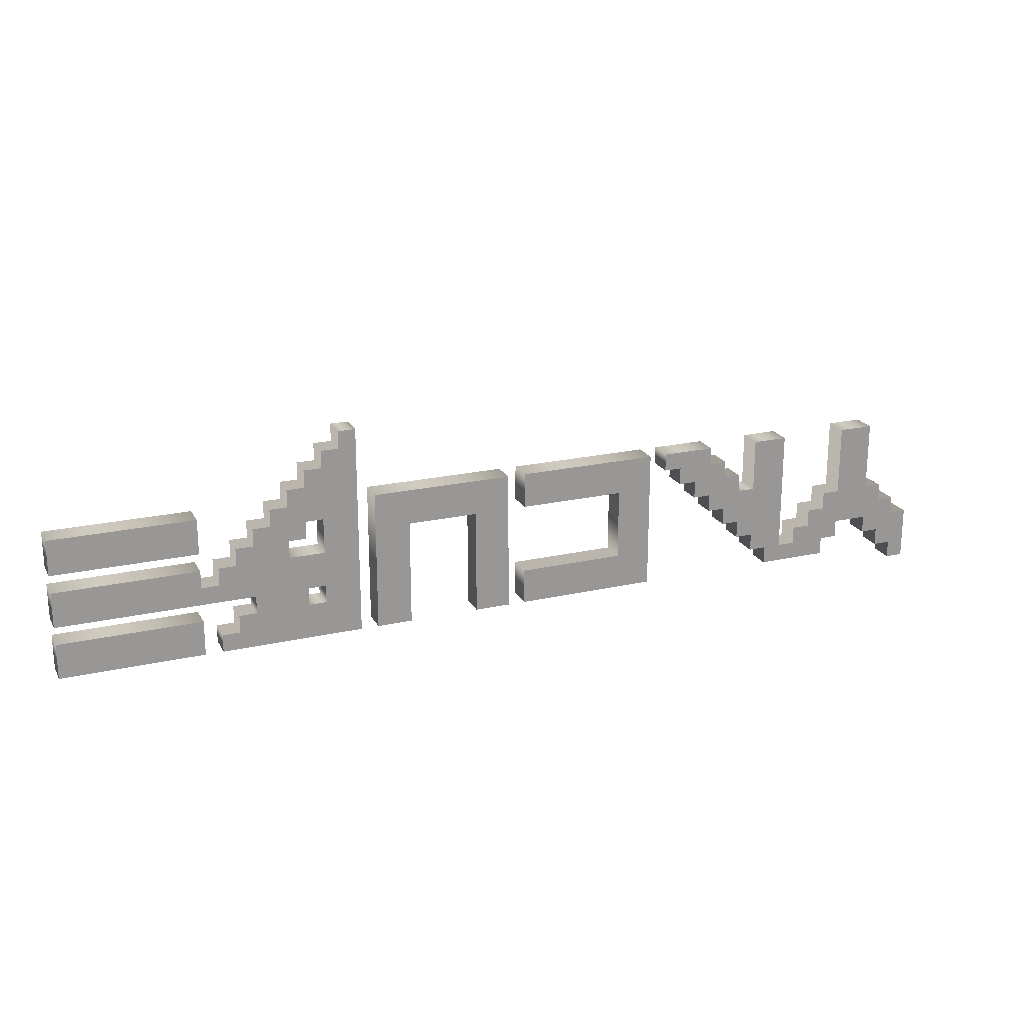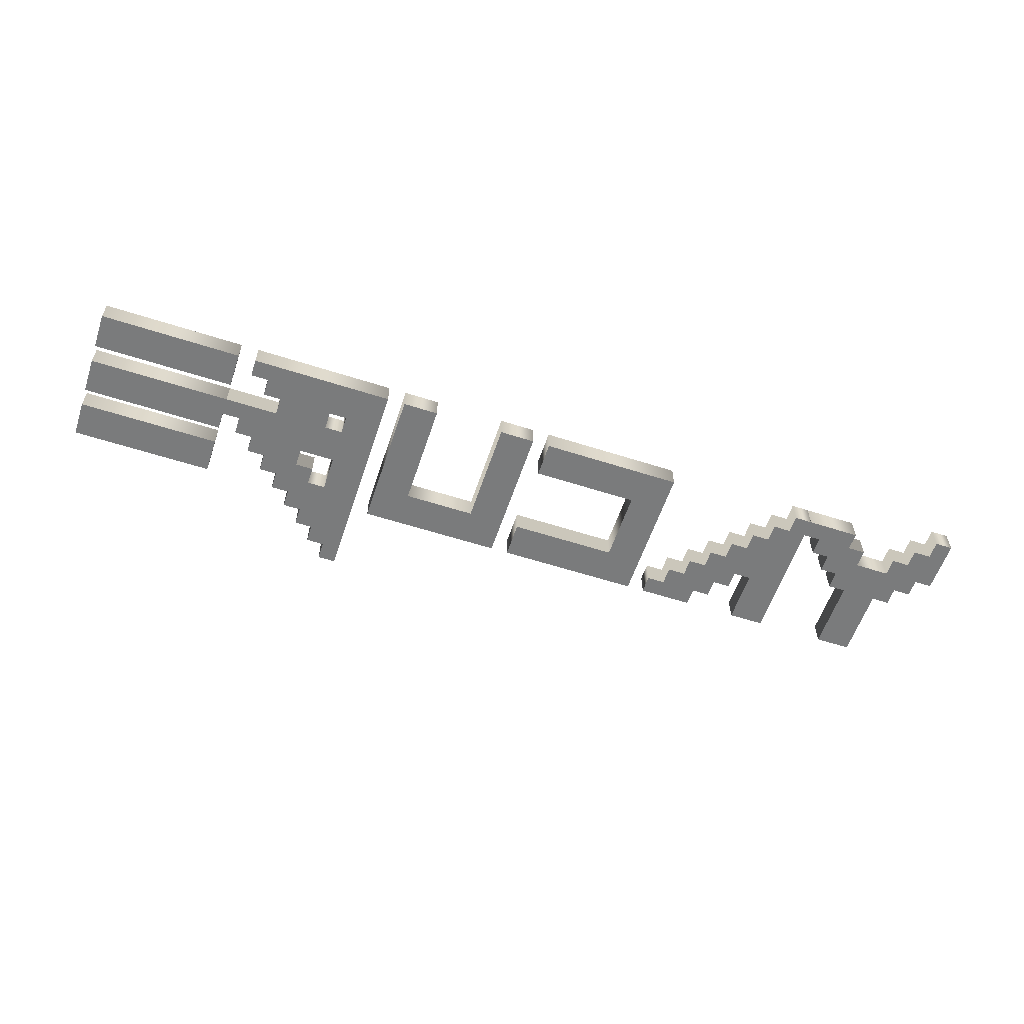
<metadata>
{"format":"obj","ext":"obj","renderer":"f3d","projection":"perspective","resolution":1024,"background":"white","views":[{"elev":21.4,"azim":158.1,"up":"+Z"},{"elev":-58.3,"azim":161.6,"up":"+Y"}]}
</metadata>
<code>
v 2.01 0.1986 -0.3054
v 1.439 0.1986 -0.3054
v 1.439 0.1986 -0.4482
v 2.01 0.1986 -0.4482
v 2.01 0.1986 0.1232
v 1.439 0.1986 0.1232
v 1.439 0.1986 -0.01966
v 2.01 0.1986 -0.01966
v 2.01 0.1986 -0.09109
v 1.439 0.1986 -0.09109
v 1.439 0.1986 -0.2339
v 2.01 0.1986 -0.2339
v 0.9386 0.1986 0.05176
v 1.01 0.1986 0.05176
v 1.01 0.1986 -0.01966
v 1.081 0.1986 -0.01966
v 1.081 0.1986 -0.09109
v 0.9386 0.1986 -0.09109
v 0.9386 0.1986 -0.2339
v 1.01 0.1986 -0.2339
v 1.01 0.1986 -0.3054
v 0.9386 0.1986 -0.3054
v 0.8671 0.1986 0.4089
v 0.7957 0.1986 0.4089
v 0.7957 0.1986 -0.4482
v 1.367 0.1986 -0.4482
v 1.367 0.1986 -0.3768
v 1.296 0.1986 -0.3768
v 1.296 0.1986 -0.3054
v 1.224 0.1986 -0.3054
v 1.224 0.1986 -0.2339
v 1.439 0.1986 -0.2339
v 1.439 0.1986 -0.1625
v 1.367 0.1986 -0.1625
v 1.367 0.1986 -0.09109
v 1.296 0.1986 -0.09109
v 1.296 0.1986 -0.01966
v 1.224 0.1986 -0.01966
v 1.224 0.1986 0.05176
v 1.153 0.1986 0.05176
v 1.153 0.1986 0.1232
v 1.081 0.1986 0.1232
v 1.081 0.1986 0.1946
v 1.01 0.1986 0.1946
v 1.01 0.1986 0.2661
v 0.9386 0.1986 0.2661
v 0.9386 0.1986 0.3375
v 0.8671 0.1986 0.3375
v 0.7243 0.1986 0.1232
v 0.1529 0.1986 0.1232
v 0.1529 0.1986 -0.4482
v 0.2957 0.1986 -0.4482
v 0.2957 0.1986 -0.01966
v 0.5814 0.1986 -0.01966
v 0.5814 0.1986 -0.4482
v 0.7243 0.1986 -0.4482
v 0.08142 0.1986 0.1232
v -0.49 0.1986 0.1232
v -0.49 0.1986 -0.4482
v 0.08142 0.1986 -0.4482
v 0.08142 0.1986 -0.3054
v -0.3471 0.1986 -0.3054
v -0.3471 0.1986 -0.01966
v 0.08142 0.1986 -0.01966
v -0.99 0.1986 0.1232
v -1.133 0.1986 0.1232
v -1.133 0.1986 -0.4482
v -1.061 0.1986 -0.4482
v -1.061 0.1986 -0.3768
v -0.99 0.1986 -0.3768
v -0.99 0.1986 -0.3054
v -0.9186 0.1986 -0.3054
v -0.9186 0.1986 -0.2339
v -0.8471 0.1986 -0.2339
v -0.8471 0.1986 -0.1625
v -0.7757 0.1986 -0.1625
v -0.7757 0.1986 -0.09109
v -0.7043 0.1986 -0.09109
v -0.7043 0.1986 -0.01966
v -0.6329 0.1986 -0.01966
v -0.6329 0.1986 0.05176
v -0.5614 0.1986 0.05176
v -0.5614 0.1986 0.1232
v -0.7757 0.1986 0.1232
v -0.7757 0.1986 0.05176
v -0.8471 0.1986 0.05176
v -0.8471 0.1986 -0.01966
v -0.9186 0.1986 -0.01966
v -0.9186 0.1986 -0.09109
v -0.99 0.1986 -0.09109
v -1.419 0.1986 0.1232
v -1.561 0.1986 0.1232
v -1.561 0.1986 -0.1625
v -1.633 0.1986 -0.1625
v -1.633 0.1986 -0.2339
v -1.704 0.1986 -0.2339
v -1.704 0.1986 -0.3054
v -1.776 0.1986 -0.3054
v -1.776 0.1986 -0.5197
v -1.704 0.1986 -0.5197
v -1.704 0.1986 -0.4482
v -1.633 0.1986 -0.4482
v -1.633 0.1986 -0.3768
v -1.561 0.1986 -0.3768
v -1.561 0.1986 -0.3054
v -1.419 0.1986 -0.3054
v -1.419 0.1986 -0.3768
v -1.347 0.1986 -0.3768
v -1.347 0.1986 -0.4482
v -1.133 0.1986 -0.4482
v -1.133 0.1986 -0.3768
v -1.204 0.1986 -0.3768
v -1.204 0.1986 -0.3054
v -1.276 0.1986 -0.3054
v -1.276 0.1986 -0.2339
v -1.347 0.1986 -0.2339
v -1.347 0.1986 -0.1625
v -1.419 0.1986 -0.1625
v 2.01 0.09862 -0.3054
v 1.439 0.09862 -0.3054
v 1.439 0.09862 -0.4482
v 2.01 0.09862 -0.4482
v 2.01 0.09862 0.1232
v 1.439 0.09862 0.1232
v 1.439 0.09862 -0.01966
v 2.01 0.09862 -0.01966
v 2.01 0.09862 -0.09109
v 1.439 0.09862 -0.09109
v 1.439 0.09862 -0.2339
v 2.01 0.09862 -0.2339
v 0.9386 0.09862 0.05176
v 1.01 0.09862 0.05176
v 1.01 0.09862 -0.01966
v 1.081 0.09862 -0.01966
v 1.081 0.09862 -0.09109
v 0.9386 0.09862 -0.09109
v 0.9386 0.09862 -0.2339
v 1.01 0.09862 -0.2339
v 1.01 0.09862 -0.3054
v 0.9386 0.09862 -0.3054
v 0.8671 0.09862 0.4089
v 0.7957 0.09862 0.4089
v 0.7957 0.09862 -0.4482
v 1.367 0.09862 -0.4482
v 1.367 0.09862 -0.3768
v 1.296 0.09862 -0.3768
v 1.296 0.09862 -0.3054
v 1.224 0.09862 -0.3054
v 1.224 0.09862 -0.2339
v 1.439 0.09862 -0.2339
v 1.439 0.09862 -0.1625
v 1.367 0.09862 -0.1625
v 1.367 0.09862 -0.09109
v 1.296 0.09862 -0.09109
v 1.296 0.09862 -0.01966
v 1.224 0.09862 -0.01966
v 1.224 0.09862 0.05176
v 1.153 0.09862 0.05176
v 1.153 0.09862 0.1232
v 1.081 0.09862 0.1232
v 1.081 0.09862 0.1946
v 1.01 0.09862 0.1946
v 1.01 0.09862 0.2661
v 0.9386 0.09862 0.2661
v 0.9386 0.09862 0.3375
v 0.8671 0.09862 0.3375
v 0.7243 0.09862 0.1232
v 0.1529 0.09862 0.1232
v 0.1529 0.09862 -0.4482
v 0.2957 0.09862 -0.4482
v 0.2957 0.09862 -0.01966
v 0.5814 0.09862 -0.01966
v 0.5814 0.09862 -0.4482
v 0.7243 0.09862 -0.4482
v 0.08142 0.09862 0.1232
v -0.49 0.09862 0.1232
v -0.49 0.09862 -0.4482
v 0.08142 0.09862 -0.4482
v 0.08142 0.09862 -0.3054
v -0.3471 0.09862 -0.3054
v -0.3471 0.09862 -0.01966
v 0.08142 0.09862 -0.01966
v -0.99 0.09862 0.1232
v -1.133 0.09862 0.1232
v -1.133 0.09862 -0.4482
v -1.061 0.09862 -0.4482
v -1.061 0.09862 -0.3768
v -0.99 0.09862 -0.3768
v -0.99 0.09862 -0.3054
v -0.9186 0.09862 -0.3054
v -0.9186 0.09862 -0.2339
v -0.8471 0.09862 -0.2339
v -0.8471 0.09862 -0.1625
v -0.7757 0.09862 -0.1625
v -0.7757 0.09862 -0.09109
v -0.7043 0.09862 -0.09109
v -0.7043 0.09862 -0.01966
v -0.6329 0.09862 -0.01966
v -0.6329 0.09862 0.05176
v -0.5614 0.09862 0.05176
v -0.5614 0.09862 0.1232
v -0.7757 0.09862 0.1232
v -0.7757 0.09862 0.05176
v -0.8471 0.09862 0.05176
v -0.8471 0.09862 -0.01966
v -0.9186 0.09862 -0.01966
v -0.9186 0.09862 -0.09109
v -0.99 0.09862 -0.09109
v -1.419 0.09862 0.1232
v -1.561 0.09862 0.1232
v -1.561 0.09862 -0.1625
v -1.633 0.09862 -0.1625
v -1.633 0.09862 -0.2339
v -1.704 0.09862 -0.2339
v -1.704 0.09862 -0.3054
v -1.776 0.09862 -0.3054
v -1.776 0.09862 -0.5197
v -1.704 0.09862 -0.5197
v -1.704 0.09862 -0.4482
v -1.633 0.09862 -0.4482
v -1.633 0.09862 -0.3768
v -1.561 0.09862 -0.3768
v -1.561 0.09862 -0.3054
v -1.419 0.09862 -0.3054
v -1.419 0.09862 -0.3768
v -1.347 0.09862 -0.3768
v -1.347 0.09862 -0.4482
v -1.133 0.09862 -0.4482
v -1.133 0.09862 -0.3768
v -1.204 0.09862 -0.3768
v -1.204 0.09862 -0.3054
v -1.276 0.09862 -0.3054
v -1.276 0.09862 -0.2339
v -1.347 0.09862 -0.2339
v -1.347 0.09862 -0.1625
v -1.419 0.09862 -0.1625
v -1.419 0.09862 0.1232
v -1.419 0.1986 0.1232
v -1.561 0.09862 0.1232
v -1.561 0.1986 0.1232
v -1.561 0.09862 -0.1625
v -1.561 0.1986 -0.1625
v -1.633 0.09862 -0.1625
v -1.633 0.1986 -0.1625
v -1.633 0.09862 -0.2339
v -1.633 0.1986 -0.2339
v -1.704 0.09862 -0.2339
v -1.704 0.1986 -0.2339
v -1.704 0.09862 -0.3054
v -1.704 0.1986 -0.3054
v -1.776 0.09862 -0.3054
v -1.776 0.1986 -0.3054
v -1.776 0.09862 -0.5197
v -1.776 0.1986 -0.5197
v -1.704 0.09862 -0.5197
v -1.704 0.1986 -0.5197
v -1.704 0.09862 -0.4482
v -1.704 0.1986 -0.4482
v -1.633 0.09862 -0.4482
v -1.633 0.1986 -0.4482
v -1.633 0.09862 -0.3768
v -1.633 0.1986 -0.3768
v -1.561 0.09862 -0.3768
v -1.561 0.1986 -0.3768
v -1.561 0.09862 -0.3054
v -1.561 0.1986 -0.3054
v -1.419 0.09862 -0.3054
v -1.419 0.1986 -0.3054
v -1.419 0.09862 -0.3768
v -1.419 0.1986 -0.3768
v -1.347 0.09862 -0.3768
v -1.347 0.1986 -0.3768
v -1.347 0.09862 -0.4482
v -1.347 0.1986 -0.4482
v -1.133 0.09862 -0.4482
v -1.133 0.1986 -0.4482
v -1.133 0.09862 -0.3768
v -1.133 0.1986 -0.3768
v -1.204 0.09862 -0.3768
v -1.204 0.1986 -0.3768
v -1.204 0.09862 -0.3054
v -1.204 0.1986 -0.3054
v -1.276 0.09862 -0.3054
v -1.276 0.1986 -0.3054
v -1.276 0.09862 -0.2339
v -1.276 0.1986 -0.2339
v -1.347 0.09862 -0.2339
v -1.347 0.1986 -0.2339
v -1.347 0.09862 -0.1625
v -1.347 0.1986 -0.1625
v -1.419 0.09862 -0.1625
v -1.419 0.1986 -0.1625
v -0.99 0.09862 0.1232
v -0.99 0.1986 0.1232
v -1.133 0.09862 0.1232
v -1.133 0.1986 0.1232
v -1.133 0.09862 -0.4482
v -1.133 0.1986 -0.4482
v -1.061 0.09862 -0.4482
v -1.061 0.1986 -0.4482
v -1.061 0.09862 -0.3768
v -1.061 0.1986 -0.3768
v -0.99 0.09862 -0.3768
v -0.99 0.1986 -0.3768
v -0.99 0.09862 -0.3054
v -0.99 0.1986 -0.3054
v -0.9186 0.09862 -0.3054
v -0.9186 0.1986 -0.3054
v -0.9186 0.09862 -0.2339
v -0.9186 0.1986 -0.2339
v -0.8471 0.09862 -0.2339
v -0.8471 0.1986 -0.2339
v -0.8471 0.09862 -0.1625
v -0.8471 0.1986 -0.1625
v -0.7757 0.09862 -0.1625
v -0.7757 0.1986 -0.1625
v -0.7757 0.09862 -0.09109
v -0.7757 0.1986 -0.09109
v -0.7043 0.09862 -0.09109
v -0.7043 0.1986 -0.09109
v -0.7043 0.09862 -0.01966
v -0.7043 0.1986 -0.01966
v -0.6329 0.09862 -0.01966
v -0.6329 0.1986 -0.01966
v -0.6329 0.09862 0.05176
v -0.6329 0.1986 0.05176
v -0.5614 0.09862 0.05176
v -0.5614 0.1986 0.05176
v -0.5614 0.09862 0.1232
v -0.5614 0.1986 0.1232
v -0.7757 0.09862 0.1232
v -0.7757 0.1986 0.1232
v -0.7757 0.09862 0.05176
v -0.7757 0.1986 0.05176
v -0.8471 0.09862 0.05176
v -0.8471 0.1986 0.05176
v -0.8471 0.09862 -0.01966
v -0.8471 0.1986 -0.01966
v -0.9186 0.09862 -0.01966
v -0.9186 0.1986 -0.01966
v -0.9186 0.09862 -0.09109
v -0.9186 0.1986 -0.09109
v -0.99 0.09862 -0.09109
v -0.99 0.1986 -0.09109
v 0.08142 0.09862 0.1232
v 0.08142 0.1986 0.1232
v -0.49 0.09862 0.1232
v -0.49 0.1986 0.1232
v -0.49 0.09862 -0.4482
v -0.49 0.1986 -0.4482
v 0.08142 0.09862 -0.4482
v 0.08142 0.1986 -0.4482
v 0.08142 0.09862 -0.3054
v 0.08142 0.1986 -0.3054
v -0.3471 0.09862 -0.3054
v -0.3471 0.1986 -0.3054
v -0.3471 0.09862 -0.01966
v -0.3471 0.1986 -0.01966
v 0.08142 0.09862 -0.01966
v 0.08142 0.1986 -0.01966
v 0.7243 0.09862 0.1232
v 0.7243 0.1986 0.1232
v 0.1529 0.09862 0.1232
v 0.1529 0.1986 0.1232
v 0.1529 0.09862 -0.4482
v 0.1529 0.1986 -0.4482
v 0.2957 0.09862 -0.4482
v 0.2957 0.1986 -0.4482
v 0.2957 0.09862 -0.01966
v 0.2957 0.1986 -0.01966
v 0.5814 0.09862 -0.01966
v 0.5814 0.1986 -0.01966
v 0.5814 0.09862 -0.4482
v 0.5814 0.1986 -0.4482
v 0.7243 0.09862 -0.4482
v 0.7243 0.1986 -0.4482
v 0.9386 0.09862 0.05176
v 0.9386 0.1986 0.05176
v 1.01 0.09862 0.05176
v 1.01 0.1986 0.05176
v 1.01 0.09862 -0.01966
v 1.01 0.1986 -0.01966
v 1.081 0.09862 -0.01966
v 1.081 0.1986 -0.01966
v 1.081 0.09862 -0.09109
v 1.081 0.1986 -0.09109
v 0.9386 0.09862 -0.09109
v 0.9386 0.1986 -0.09109
v 0.9386 0.09862 -0.2339
v 0.9386 0.1986 -0.2339
v 1.01 0.09862 -0.2339
v 1.01 0.1986 -0.2339
v 1.01 0.09862 -0.3054
v 1.01 0.1986 -0.3054
v 0.9386 0.09862 -0.3054
v 0.9386 0.1986 -0.3054
v 0.8671 0.09862 0.4089
v 0.8671 0.1986 0.4089
v 0.7957 0.09862 0.4089
v 0.7957 0.1986 0.4089
v 0.7957 0.09862 -0.4482
v 0.7957 0.1986 -0.4482
v 1.367 0.09862 -0.4482
v 1.367 0.1986 -0.4482
v 1.367 0.09862 -0.3768
v 1.367 0.1986 -0.3768
v 1.296 0.09862 -0.3768
v 1.296 0.1986 -0.3768
v 1.296 0.09862 -0.3054
v 1.296 0.1986 -0.3054
v 1.224 0.09862 -0.3054
v 1.224 0.1986 -0.3054
v 1.224 0.09862 -0.2339
v 1.224 0.1986 -0.2339
v 1.439 0.09862 -0.2339
v 1.439 0.1986 -0.2339
v 1.439 0.09862 -0.1625
v 1.439 0.1986 -0.1625
v 1.367 0.09862 -0.1625
v 1.367 0.1986 -0.1625
v 1.367 0.09862 -0.09109
v 1.367 0.1986 -0.09109
v 1.296 0.09862 -0.09109
v 1.296 0.1986 -0.09109
v 1.296 0.09862 -0.01966
v 1.296 0.1986 -0.01966
v 1.224 0.09862 -0.01966
v 1.224 0.1986 -0.01966
v 1.224 0.09862 0.05176
v 1.224 0.1986 0.05176
v 1.153 0.09862 0.05176
v 1.153 0.1986 0.05176
v 1.153 0.09862 0.1232
v 1.153 0.1986 0.1232
v 1.081 0.09862 0.1232
v 1.081 0.1986 0.1232
v 1.081 0.09862 0.1946
v 1.081 0.1986 0.1946
v 1.01 0.09862 0.1946
v 1.01 0.1986 0.1946
v 1.01 0.09862 0.2661
v 1.01 0.1986 0.2661
v 0.9386 0.09862 0.2661
v 0.9386 0.1986 0.2661
v 0.9386 0.09862 0.3375
v 0.9386 0.1986 0.3375
v 0.8671 0.09862 0.3375
v 0.8671 0.1986 0.3375
v 2.01 0.09862 0.1232
v 2.01 0.1986 0.1232
v 1.439 0.09862 0.1232
v 1.439 0.1986 0.1232
v 1.439 0.09862 -0.01966
v 1.439 0.1986 -0.01966
v 2.01 0.09862 -0.01966
v 2.01 0.1986 -0.01966
v 2.01 0.09862 -0.09109
v 2.01 0.1986 -0.09109
v 1.439 0.09862 -0.09109
v 1.439 0.1986 -0.09109
v 1.439 0.09862 -0.2339
v 1.439 0.1986 -0.2339
v 2.01 0.09862 -0.2339
v 2.01 0.1986 -0.2339
v 2.01 0.09862 -0.3054
v 2.01 0.1986 -0.3054
v 1.439 0.09862 -0.3054
v 1.439 0.1986 -0.3054
v 1.439 0.09862 -0.4482
v 1.439 0.1986 -0.4482
v 2.01 0.09862 -0.4482
v 2.01 0.1986 -0.4482
f 6 8 7
f 6 5 8
f 10 12 11
f 10 9 12
f 2 4 3
f 2 1 4
f 24 22 25
f 22 26 25
f 22 28 26
f 28 27 26
f 22 29 28
f 24 19 22
f 21 29 22
f 20 30 21
f 30 29 21
f 20 31 30
f 24 18 19
f 18 20 19
f 18 31 20
f 18 32 31
f 18 34 32
f 34 33 32
f 18 35 34
f 24 13 18
f 17 35 18
f 16 36 17
f 36 35 17
f 16 37 36
f 14 16 15
f 14 38 16
f 38 37 16
f 14 39 38
f 24 14 13
f 24 46 14
f 46 40 14
f 40 39 14
f 46 42 40
f 42 41 40
f 46 44 42
f 44 43 42
f 46 45 44
f 24 48 46
f 48 47 46
f 24 23 48
f 50 52 51
f 50 53 52
f 54 56 55
f 54 49 56
f 50 54 53
f 50 49 54
f 58 62 59
f 62 60 59
f 62 61 60
f 58 63 62
f 58 64 63
f 58 57 64
f 66 68 67
f 66 69 68
f 66 70 69
f 66 71 70
f 66 72 71
f 66 73 72
f 66 90 73
f 90 74 73
f 90 75 74
f 90 76 75
f 90 77 76
f 66 65 90
f 89 77 90
f 88 77 89
f 88 78 77
f 88 79 78
f 87 79 88
f 86 79 87
f 86 80 79
f 86 81 80
f 85 81 86
f 84 81 85
f 84 82 81
f 84 83 82
f 98 100 99
f 98 101 100
f 98 102 101
f 98 103 102
f 108 110 109
f 108 111 110
f 98 104 103
f 98 105 104
f 106 108 107
f 106 112 108
f 112 111 108
f 106 113 112
f 97 105 98
f 96 105 97
f 96 106 105
f 96 114 106
f 114 113 106
f 96 115 114
f 95 115 96
f 94 116 95
f 116 115 95
f 94 117 116
f 93 117 94
f 92 118 93
f 118 117 93
f 92 91 118
f 126 124 125
f 123 124 126
f 130 128 129
f 127 128 130
f 122 120 121
f 119 120 122
f 140 142 143
f 144 140 143
f 146 140 144
f 145 146 144
f 147 140 146
f 137 142 140
f 147 139 140
f 148 138 139
f 147 148 139
f 149 138 148
f 136 142 137
f 138 136 137
f 149 136 138
f 150 136 149
f 152 136 150
f 151 152 150
f 153 136 152
f 131 142 136
f 153 135 136
f 154 134 135
f 153 154 135
f 155 134 154
f 134 132 133
f 156 132 134
f 155 156 134
f 157 132 156
f 132 142 131
f 164 142 132
f 158 164 132
f 157 158 132
f 160 164 158
f 159 160 158
f 162 164 160
f 161 162 160
f 163 164 162
f 166 142 164
f 165 166 164
f 141 142 166
f 170 168 169
f 171 168 170
f 174 172 173
f 167 172 174
f 172 168 171
f 167 168 172
f 180 176 177
f 178 180 177
f 179 180 178
f 181 176 180
f 182 176 181
f 175 176 182
f 186 184 185
f 187 184 186
f 188 184 187
f 189 184 188
f 190 184 189
f 191 184 190
f 208 184 191
f 192 208 191
f 193 208 192
f 194 208 193
f 195 208 194
f 183 184 208
f 195 207 208
f 195 206 207
f 196 206 195
f 197 206 196
f 197 205 206
f 197 204 205
f 198 204 197
f 199 204 198
f 199 203 204
f 199 202 203
f 200 202 199
f 201 202 200
f 218 216 217
f 219 216 218
f 220 216 219
f 221 216 220
f 228 226 227
f 229 226 228
f 222 216 221
f 223 216 222
f 226 224 225
f 230 224 226
f 229 230 226
f 231 224 230
f 223 215 216
f 223 214 215
f 224 214 223
f 232 214 224
f 231 232 224
f 233 214 232
f 233 213 214
f 234 212 213
f 233 234 213
f 235 212 234
f 235 211 212
f 236 210 211
f 235 236 211
f 209 210 236
f 238 240 239 237
f 240 242 241 239
f 242 244 243 241
f 244 246 245 243
f 246 248 247 245
f 248 250 249 247
f 250 252 251 249
f 252 254 253 251
f 254 256 255 253
f 256 258 257 255
f 258 260 259 257
f 260 262 261 259
f 262 264 263 261
f 264 266 265 263
f 266 268 267 265
f 268 270 269 267
f 270 272 271 269
f 272 274 273 271
f 274 276 275 273
f 276 278 277 275
f 278 280 279 277
f 280 282 281 279
f 282 284 283 281
f 284 286 285 283
f 286 288 287 285
f 288 290 289 287
f 290 292 291 289
f 292 238 237 291
f 294 296 295 293
f 296 298 297 295
f 298 300 299 297
f 300 302 301 299
f 302 304 303 301
f 304 306 305 303
f 306 308 307 305
f 308 310 309 307
f 310 312 311 309
f 312 314 313 311
f 314 316 315 313
f 316 318 317 315
f 318 320 319 317
f 320 322 321 319
f 322 324 323 321
f 324 326 325 323
f 326 328 327 325
f 328 330 329 327
f 330 332 331 329
f 332 334 333 331
f 334 336 335 333
f 336 338 337 335
f 338 340 339 337
f 340 342 341 339
f 342 344 343 341
f 344 294 293 343
f 346 348 347 345
f 348 350 349 347
f 350 352 351 349
f 352 354 353 351
f 354 356 355 353
f 356 358 357 355
f 358 360 359 357
f 360 346 345 359
f 362 364 363 361
f 364 366 365 363
f 366 368 367 365
f 368 370 369 367
f 370 372 371 369
f 372 374 373 371
f 374 376 375 373
f 376 362 361 375
f 378 380 379 377
f 380 382 381 379
f 382 384 383 381
f 384 386 385 383
f 386 388 387 385
f 388 378 377 387
f 390 392 391 389
f 392 394 393 391
f 394 396 395 393
f 396 390 389 395
f 398 400 399 397
f 400 402 401 399
f 402 404 403 401
f 404 406 405 403
f 406 408 407 405
f 408 410 409 407
f 410 412 411 409
f 412 414 413 411
f 414 416 415 413
f 416 418 417 415
f 418 420 419 417
f 420 422 421 419
f 422 424 423 421
f 424 426 425 423
f 426 428 427 425
f 428 430 429 427
f 430 432 431 429
f 432 434 433 431
f 434 436 435 433
f 436 438 437 435
f 438 440 439 437
f 440 442 441 439
f 442 444 443 441
f 444 446 445 443
f 446 448 447 445
f 448 398 397 447
f 450 452 451 449
f 452 454 453 451
f 454 456 455 453
f 456 450 449 455
f 458 460 459 457
f 460 462 461 459
f 462 464 463 461
f 464 458 457 463
f 466 468 467 465
f 468 470 469 467
f 470 472 471 469
f 472 466 465 471

</code>
